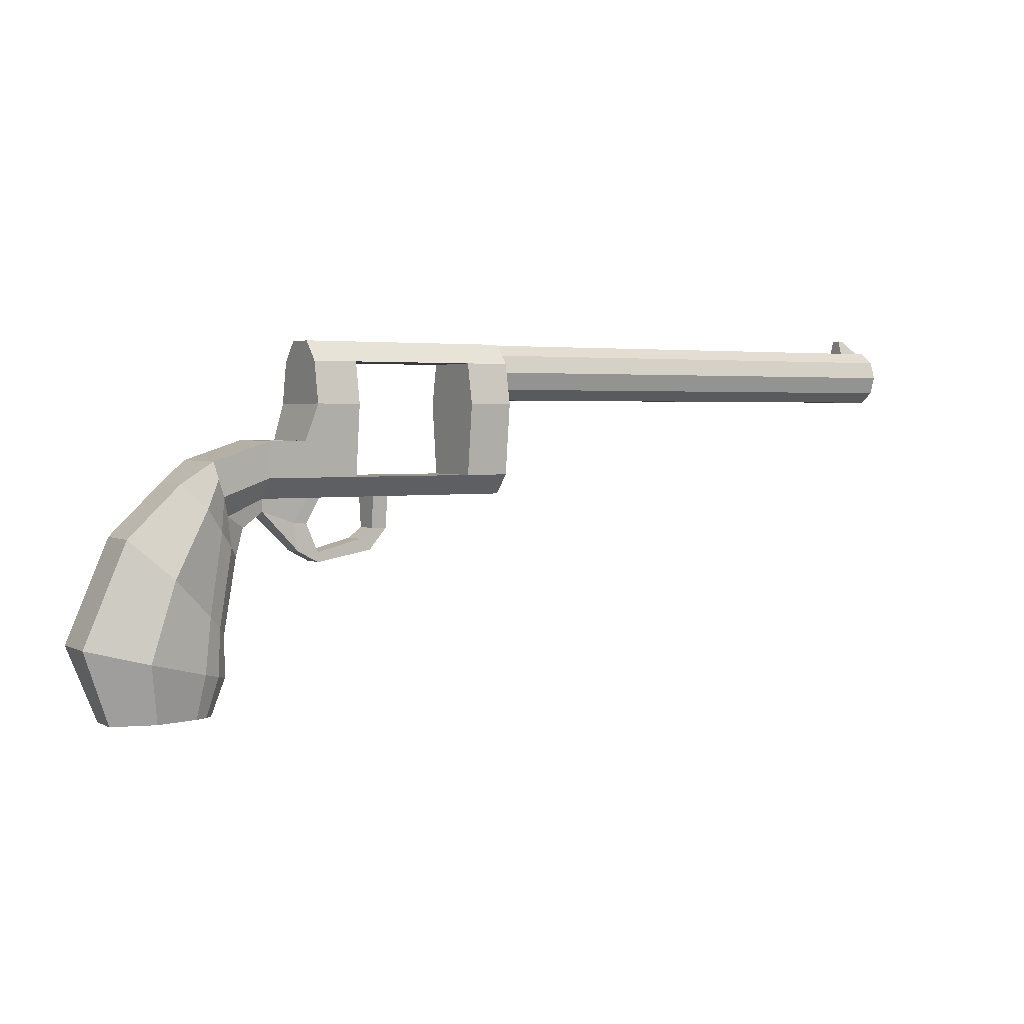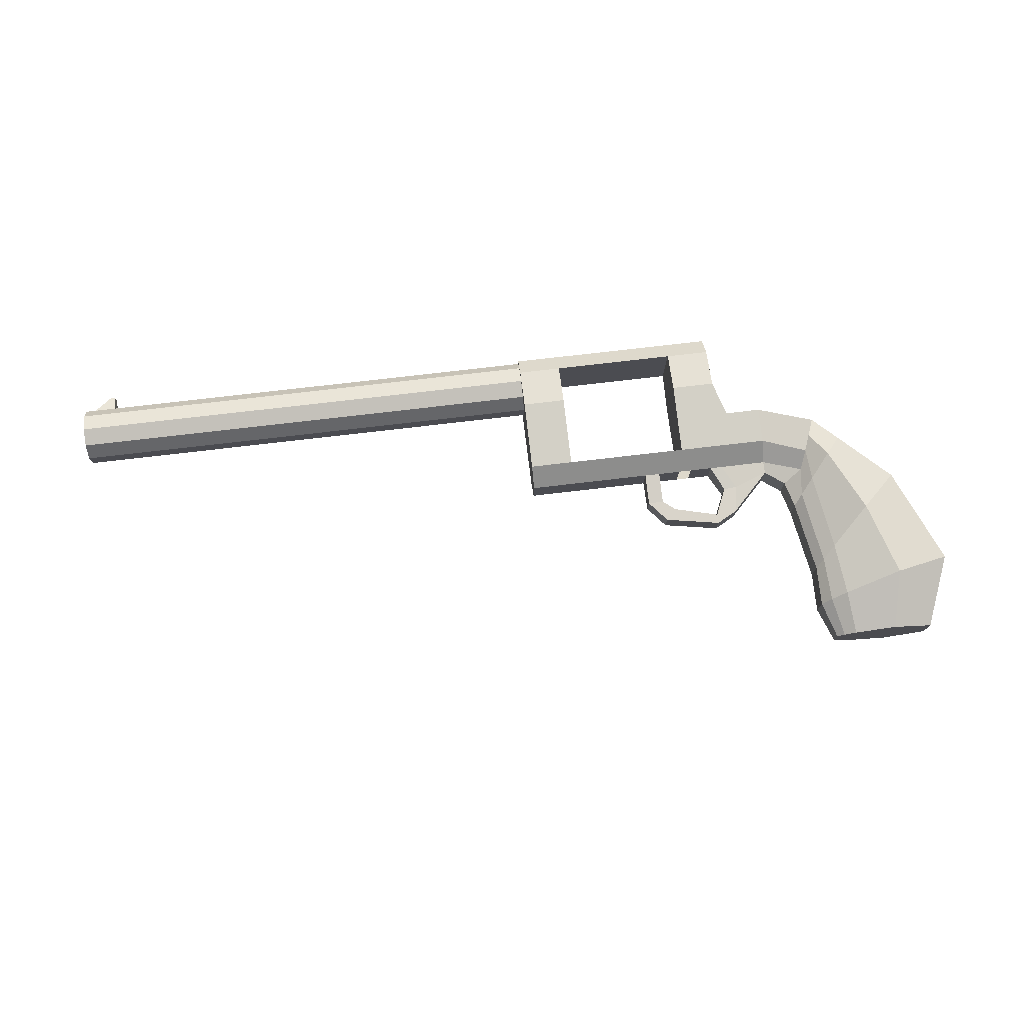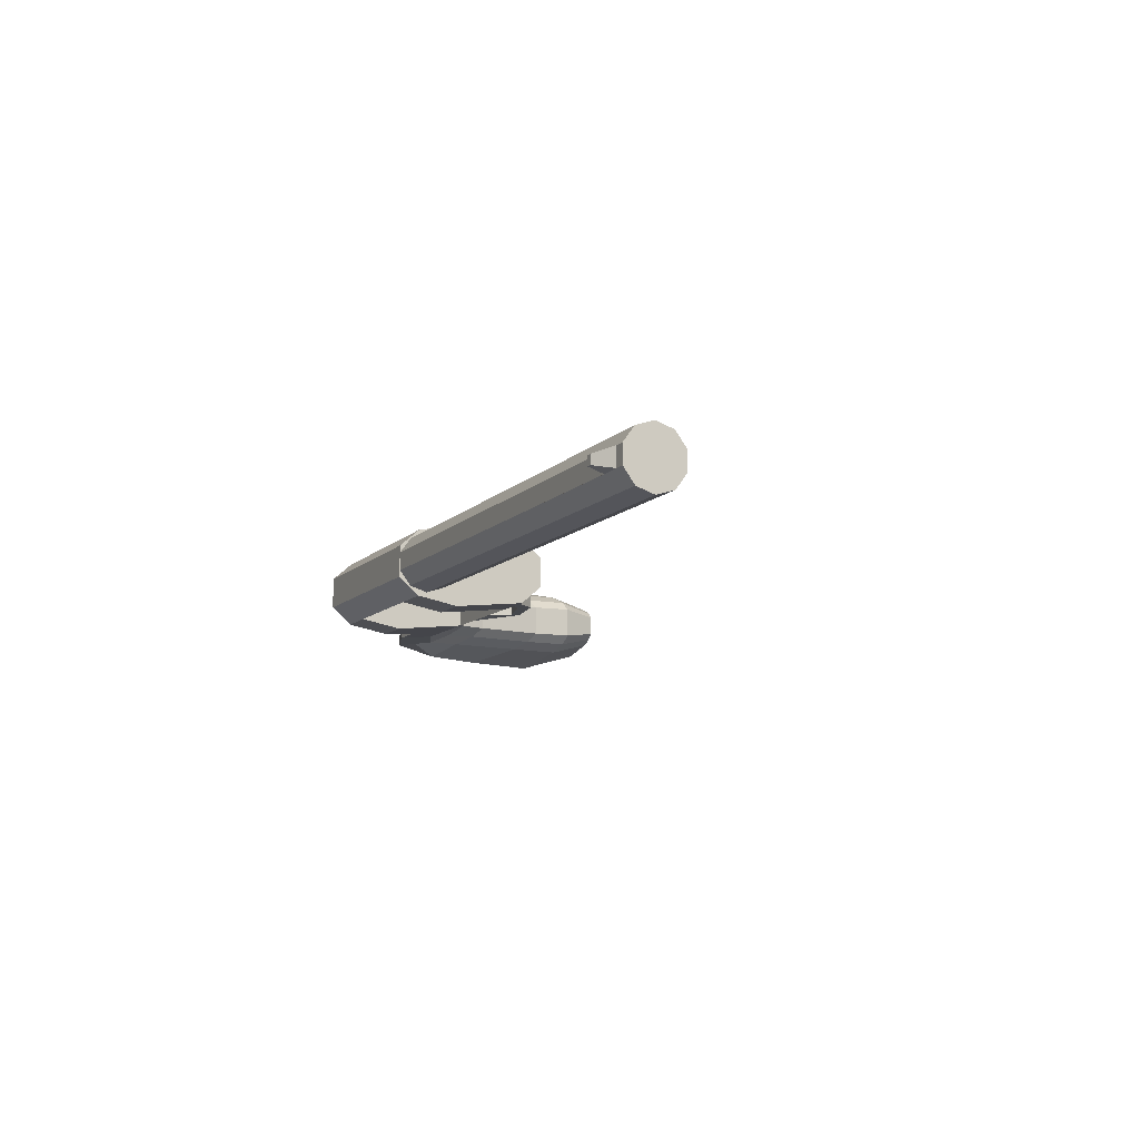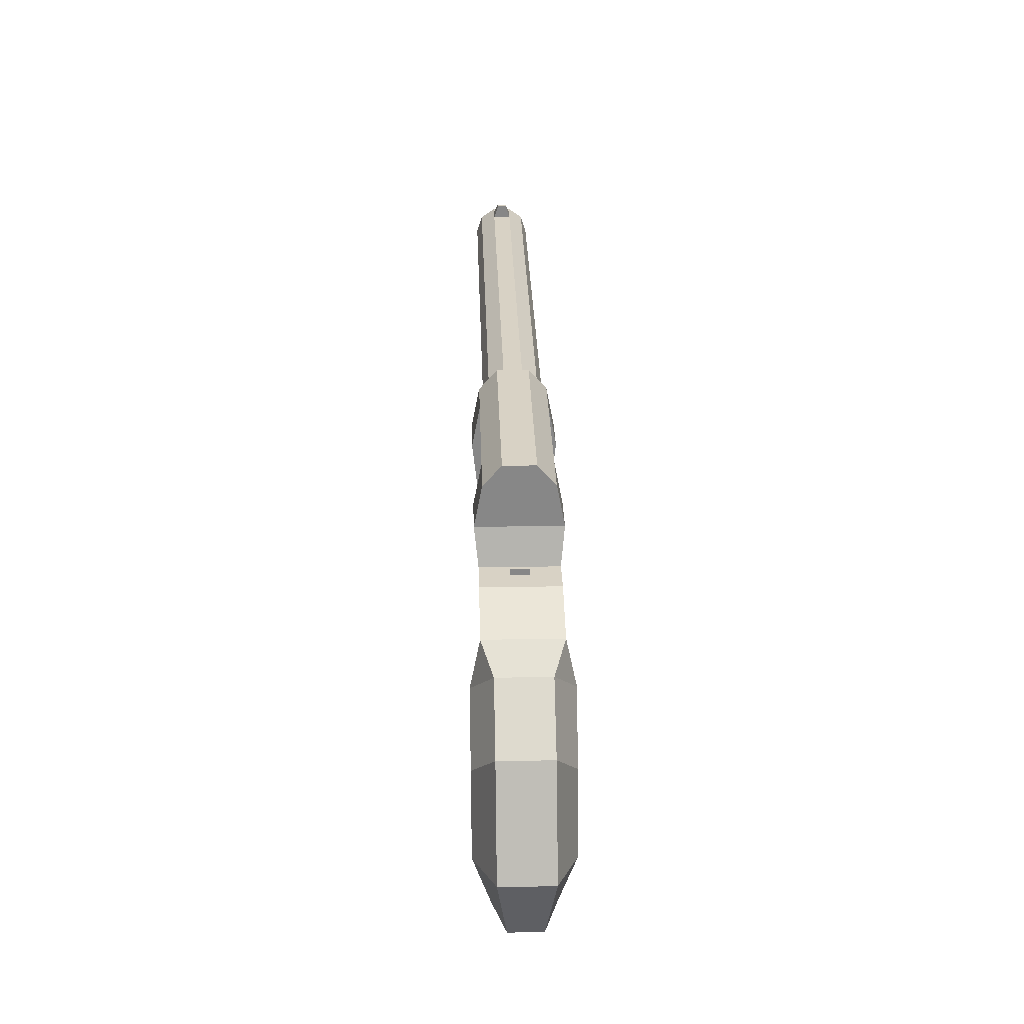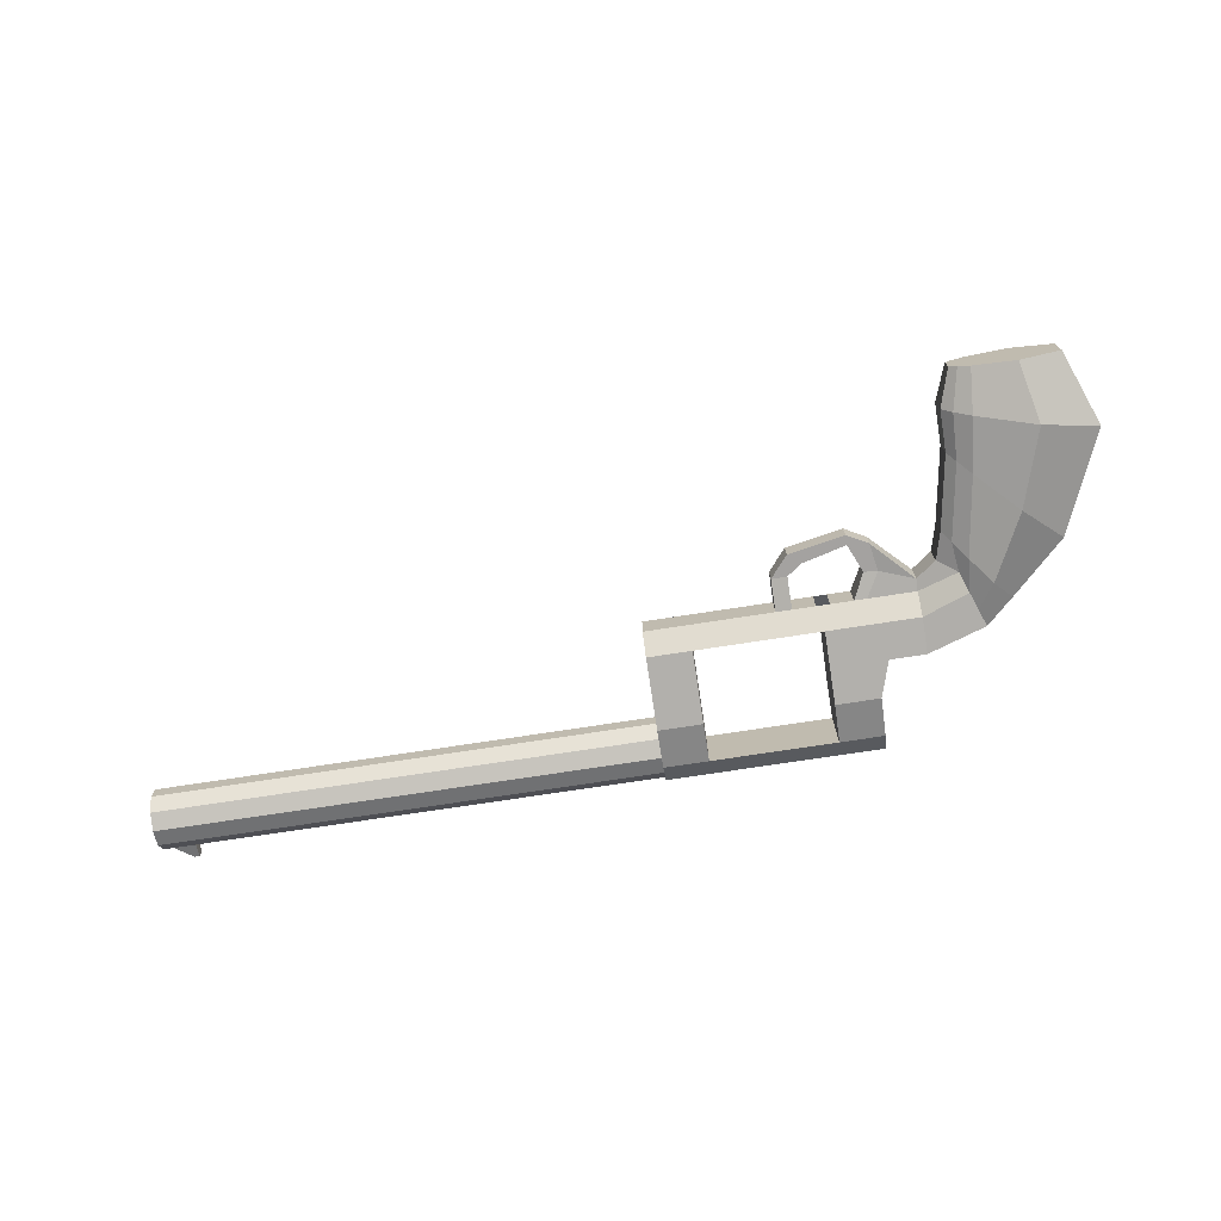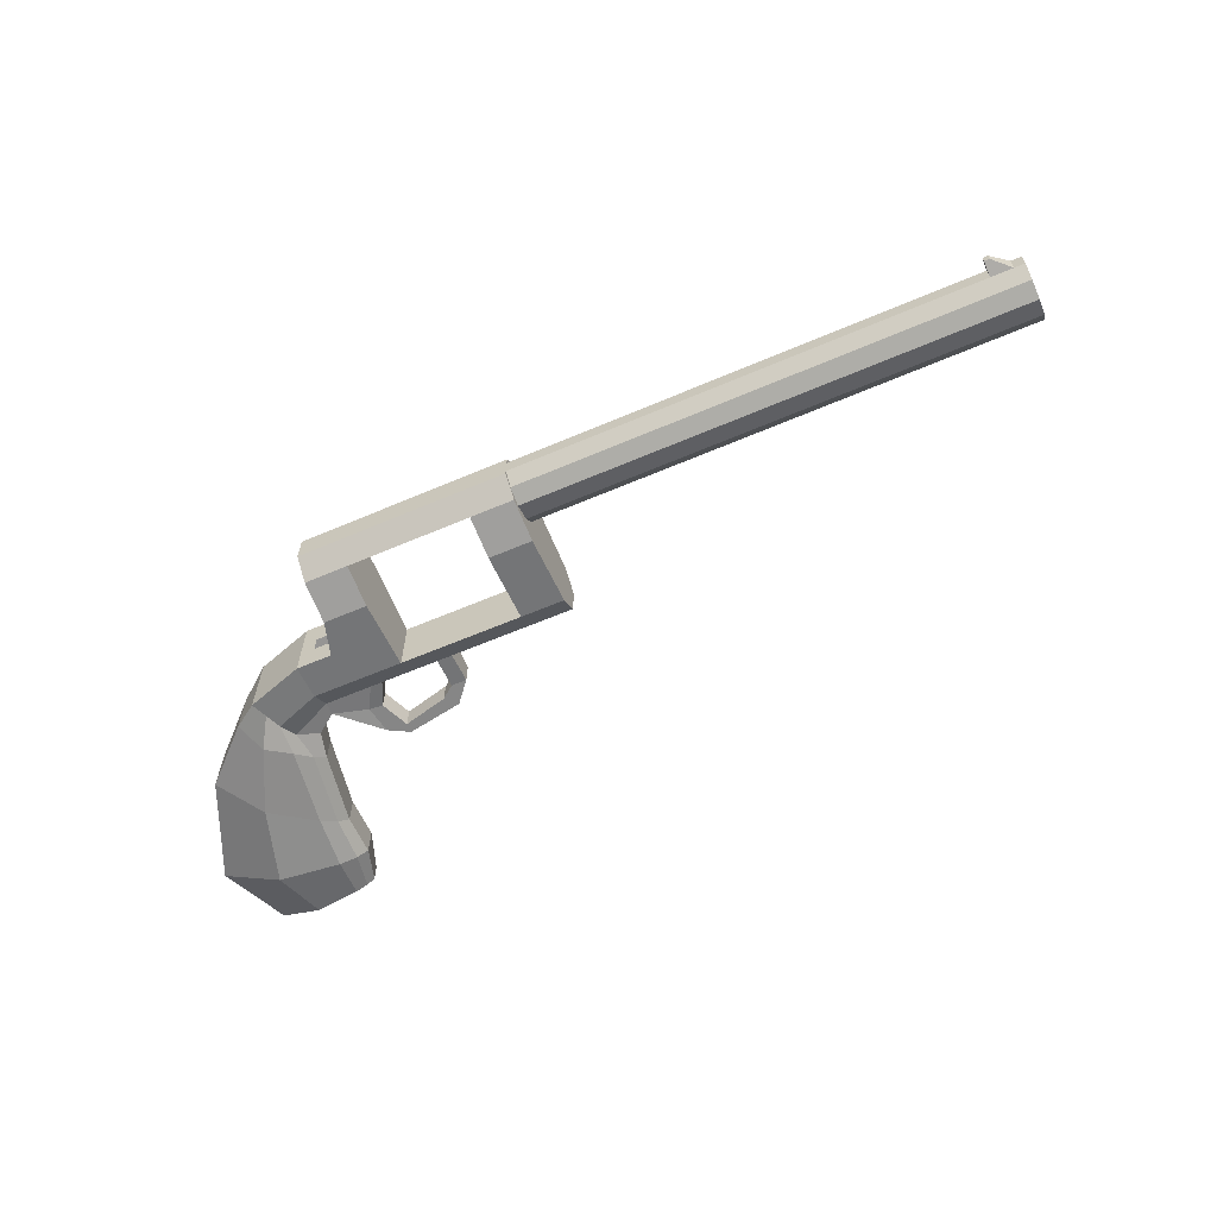
<metadata>
{"format":"obj","ext":"obj","renderer":"f3d","projection":"perspective","resolution":1024,"background":"white","views":[{"elev":2.8,"azim":149.1,"up":"+Y"},{"elev":74.8,"azim":-6.7,"up":"+Z"},{"elev":-10.2,"azim":-114.8,"up":"+Z"},{"elev":27.7,"azim":88.4,"up":"+Y"},{"elev":-72.7,"azim":8.8,"up":"+Z"},{"elev":-62.1,"azim":-156.6,"up":"+Z"}]}
</metadata>
<code>
o GunHandler_Cylinder.005
v -2.66 -0.6544 -0.216
v -2.381 -0.6544 -0.216
v -1.592 -0.6544 -0.216
v -1.313 -0.6544 -0.216
v -1.313 -0.7812 -0.1045
v -1.391 -0.7812 -0.1045
v -1.535 -0.7812 -0.1045
v -1.618 -0.7812 -0.1045
v -1.762 -0.7812 -0.1045
v -1.861 -0.7812 -0.1045
v -2.66 -0.7812 -0.1045
v -2.66 -0.2052 0.2551
v -2.381 -0.2052 0.2551
v -2.381 0.05411 0.2054
v -2.66 0.05411 0.2054
v -1.592 -0.2052 -0.2658
v -1.313 -0.2052 -0.2658
v -1.241 -0.4298 -0.2409
v -2.66 -0.2052 -0.2658
v -2.381 -0.2052 -0.2658
v -1.592 0.05411 0.2054
v -1.313 0.05411 0.2054
v -1.313 0.1809 0.09382
v -2.66 0.1809 0.09382
v -1.679 -1.046 0.0704
v -1.749 -1.116 0.0704
v -1.391 -1.181 0.0704
v -1.391 -1.12 0.0704
v -1.313 0.1809 -0.1045
v -2.66 0.1809 -0.1045
v -2.66 -0.7812 0.09382
v -1.861 -0.7812 0.09382
v -1.762 -0.7812 0.09382
v -1.618 -0.7812 0.09382
v -1.535 -0.7812 0.09382
v -1.391 -0.7812 0.09382
v -1.313 -0.7812 0.09382
v -1.313 -0.6544 0.2054
v -1.592 -0.6544 0.2054
v -2.381 -0.6544 0.2054
v -2.66 -0.6544 0.2054
v -1.241 -0.4298 0.2302
v -1.313 -0.2052 0.2551
v -1.592 -0.2052 0.2551
v -1.313 0.05411 -0.216
v -1.592 0.05411 -0.216
v -2.381 0.05411 -0.216
v -2.66 0.05411 -0.216
v -1.259 -1.11 -0.08104
v -1.228 -0.9336 -0.08104
v -1.012 -0.8602 -0.1045
v -1.762 -0.9812 0.0704
v -1.762 -0.9812 -0.08104
v -1.535 -0.7812 0.04425
v -1.535 -0.7812 -0.05488
v -1.391 -1.181 -0.08104
v -1.259 -1.11 0.0704
v -1.861 -0.9812 0.0704
v -1.861 -0.9812 -0.08104
v -1.749 -1.116 -0.08104
v -1.012 -0.4298 -0.2409
v -1.012 -0.6544 -0.216
v -1.315 -0.9408 0.0704
v -1.228 -0.9336 0.0704
v -1.679 -1.046 -0.08104
v -1.391 -1.12 -0.08104
v -1.618 -0.7812 -0.05488
v -1.618 -0.7812 0.04425
v -1.315 -0.9408 -0.08104
v -1.241 -0.4298 0.05247
v -1.241 -0.4298 -0.0631
v -1.012 -0.7812 -0.1045
v -1.012 -0.6544 0.2054
v -1.012 -0.4298 0.2302
v -1.219 -0.4298 -0.0631
v -1.104 -0.4298 -0.0631
v -1.012 -0.4298 -0.0631
v -1.012 -0.8602 0.09382
v -1.012 -0.7812 0.09382
v -1.219 -0.4298 0.05247
v -1.012 -0.4298 0.05247
v -1.104 -0.4298 0.05247
v -0.6462 -0.5492 -0.2409
v -0.6846 -0.6547 -0.2284
v -0.7231 -0.7602 -0.216
v -0.7664 -0.8794 -0.164
v -0.8861 -0.9536 0.09382
v -0.8861 -0.9536 -0.1045
v -0.8399 -1.125 -0.1045
v -0.8399 -1.125 0.09382
v -0.7891 -1.064 -0.164
v -0.7664 -0.8794 0.1533
v -0.7231 -0.7602 0.2054
v -0.6846 -0.6547 0.2178
v -0.6462 -0.5492 0.2302
v -0.7113 -1.546 -0.164
v -0.7606 -1.593 -0.1045
v -0.468 -0.6818 -0.1693
v -0.468 -0.6818 0.1587
v -0.1384 -0.9979 0.1587
v -0.1384 -0.9979 -0.1693
v -0.7891 -1.064 0.1533
v -0.7076 -0.9673 0.2054
v -0.7076 -0.9673 -0.216
v -0.5878 -0.8245 -0.3012
v -0.5878 -0.8245 0.2906
v -0.7113 -1.546 0.1533
v -0.7606 -1.593 0.09382
v -0.764 -1.852 0.09382
v -0.7004 -1.836 0.1533
v -0.6322 -1.47 -0.216
v -0.3853 -1.234 -0.3013
v -0.2331 -1.72 -0.3013
v -0.5982 -1.811 -0.216
v -0.6322 -1.47 0.2054
v -0.3853 -1.234 0.2906
v -0.7004 -1.836 -0.164
v -0.5685 -2.085 -0.1405
v -0.6422 -2.085 -0.1071
v -0.5982 -1.811 0.2054
v -0.6422 -2.085 0.09645
v -0.5685 -2.085 0.1298
v -0.2331 -1.72 0.2906
v 0.132 -1.628 0.1587
v 0.132 -1.628 -0.1693
v -0.764 -1.852 -0.1045
v -0.305 -2.087 -0.1951
v -0.04153 -2.089 -0.1105
v -0.04153 -2.089 0.09989
v -0.305 -2.087 0.1845
v -0.6882 -2.084 0.05827
v -0.6882 -2.084 -0.0689
f 1 2 3 4 5 6 7 8 9 10 11
f 12 13 14 15
f 16 17 18 4 3
f 19 20 2 1
f 15 14 21 22 23 24
f 25 26 27 28
f 24 23 29 30
f 31 32 33 34 35 36 37 38 39 40 41
f 39 38 42 43 44
f 30 29 45 46 47 48
f 44 43 22 21
f 41 40 13 12
f 49 50 51
f 48 47 20 19
f 46 45 17 16
f 19 1 11 31 41 12 15 24 30 48
f 47 14 13 20
f 40 2 20 13
f 40 39 3 2
f 39 44 16 3
f 46 16 44 21
f 47 46 21 14
f 11 10 32 31
f 9 33 52 53
f 7 6 36 35 54 55
f 56 49 57 27
f 58 59 60 26
f 10 9 53 59
f 33 32 58 52
f 27 26 60 56
f 4 18 61 62
f 32 10 59 58
f 37 36 63 64
f 60 65 66 56
f 52 58 26 25
f 53 52 25 65
f 59 53 65 60
f 9 8 67 68 34 33
f 36 6 69 63
f 66 65 25 28
f 6 5 50 69
f 42 70 71 18 17 43
f 5 4 62 72
f 42 38 73 74
f 18 71 75 76 77 61
f 37 64 78 79
f 57 49 51 78
f 38 37 79 73
f 64 63 28 27 57
f 63 69 66 28
f 69 50 49 56 66
f 78 64 57
f 51 50 5 72
f 43 17 45 29 23 22
f 70 80 75 71
f 81 82 80 70 42 74
f 76 82 81 77
f 62 61 83 84 85
f 72 62 85 86
f 87 88 89 90
f 88 86 91 89
f 79 78 87 92
f 74 73 93 94 95
f 61 77 81 74 95 83
f 51 72 86 88
f 78 51 88 87
f 73 79 92 93
f 89 91 96 97
f 98 99 100 101
f 93 92 102 103
f 86 85 104 91
f 85 84 105 104
f 92 87 90 102
f 95 94 106 99
f 83 95 99 98
f 107 108 109 110
f 111 112 113 114
f 90 89 97 108
f 103 102 107 115
f 91 104 111 96
f 104 105 112 111
f 102 90 108 107
f 99 106 116 100
f 117 114 118 119
f 120 110 121 122
f 100 116 123 124
f 101 100 124 125
f 97 96 117 126
f 108 97 126 109
f 115 107 110 120
f 96 111 114 117
f 118 127 128 129 130 122 121 119
f 119 121 131 132
f 114 113 127 118
f 110 109 131 121
f 124 123 130 129
f 125 124 129 128
f 126 117 119 132
f 109 126 132 131
f 106 94 93 103
f 130 123 120 122
f 123 116 115 120
f 116 106 103 115
f 112 105 98 101
f 105 84 83 98
f 127 113 125 128
f 113 112 101 125
o GunPipe_Cylinder.002
v -5.627 0.268 0.02331
v -5.594 0.268 0.02331
v -5.594 0.268 -0.03395
v -5.627 0.268 -0.03395
v -5.798 0 -0.1918
v -2.658 0 -0.1918
v -2.658 -0.1096 -0.1562
v -5.798 -0.1096 -0.1562
v -2.658 -0.1774 -0.06295
v -5.798 -0.1774 -0.06295
v -2.658 -0.1774 0.05231
v -5.798 -0.1774 0.05231
v -2.658 -0.1096 0.1456
v -5.798 -0.1096 0.1456
v -2.658 -0 0.1812
v -5.798 -0 0.1812
v -2.658 0.1096 0.1456
v -5.798 0.1096 0.1456
v -5.594 0.1774 0.05231
v -2.658 0.1774 0.05231
v -2.658 0.1774 -0.06295
v -5.594 0.1774 -0.06295
v -2.658 0.1096 -0.1562
v -5.732 0.1774 0.05231
v -5.798 0.1774 0.05231
v -5.798 0.1774 -0.06295
v -5.732 0.1774 -0.06295
v -5.798 0.1096 -0.1562
f 133 134 135 136
f 137 138 139 140
f 140 139 141 142
f 142 141 143 144
f 144 143 145 146
f 146 145 147 148
f 148 147 149 150
f 151 152 153 154
f 139 138 155 153 152 149 147 145 143 141
f 150 149 152 151 156 157
f 158 159 154 153 155 160
f 137 140 142 144 146 148 150 157 158 160
f 157 156 159 158
f 159 156 133 136
f 156 151 134 133
f 154 159 136 135
f 151 154 135 134
f 160 155 138 137

</code>
